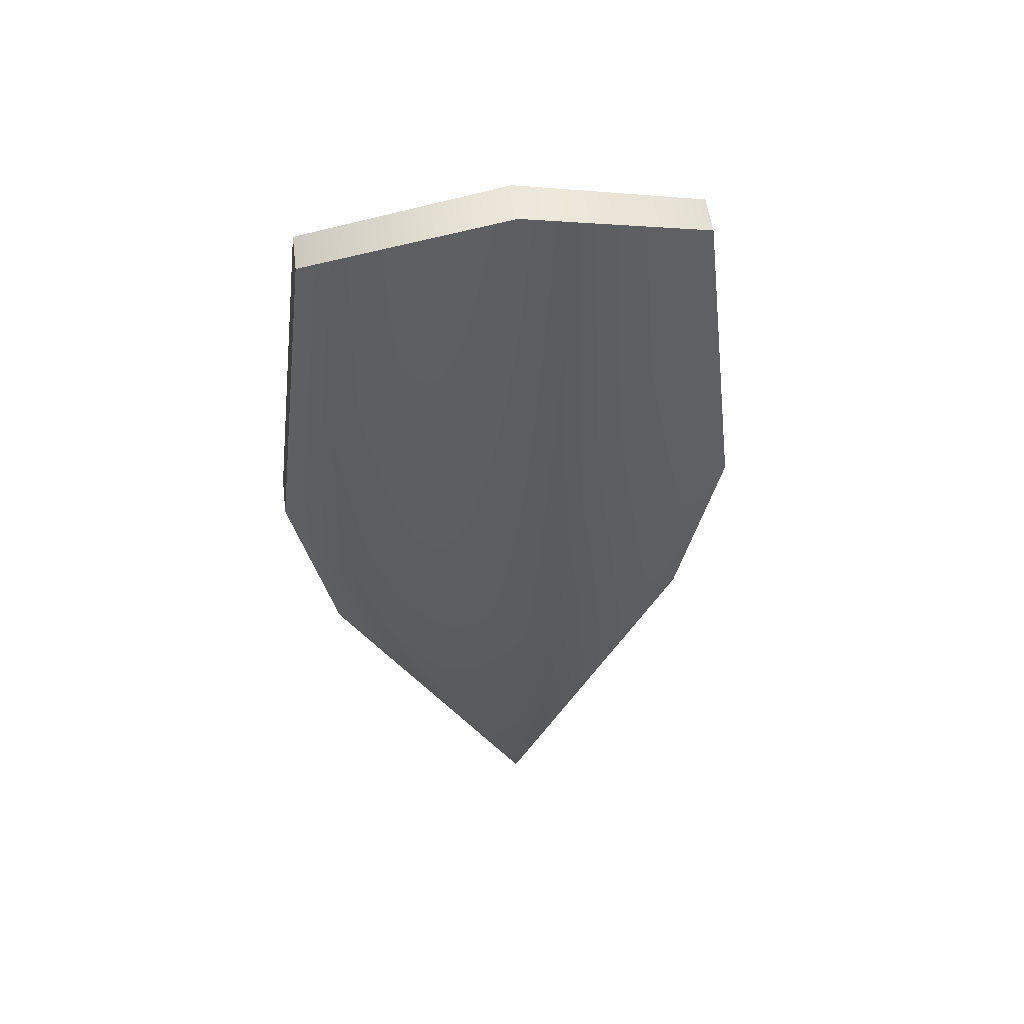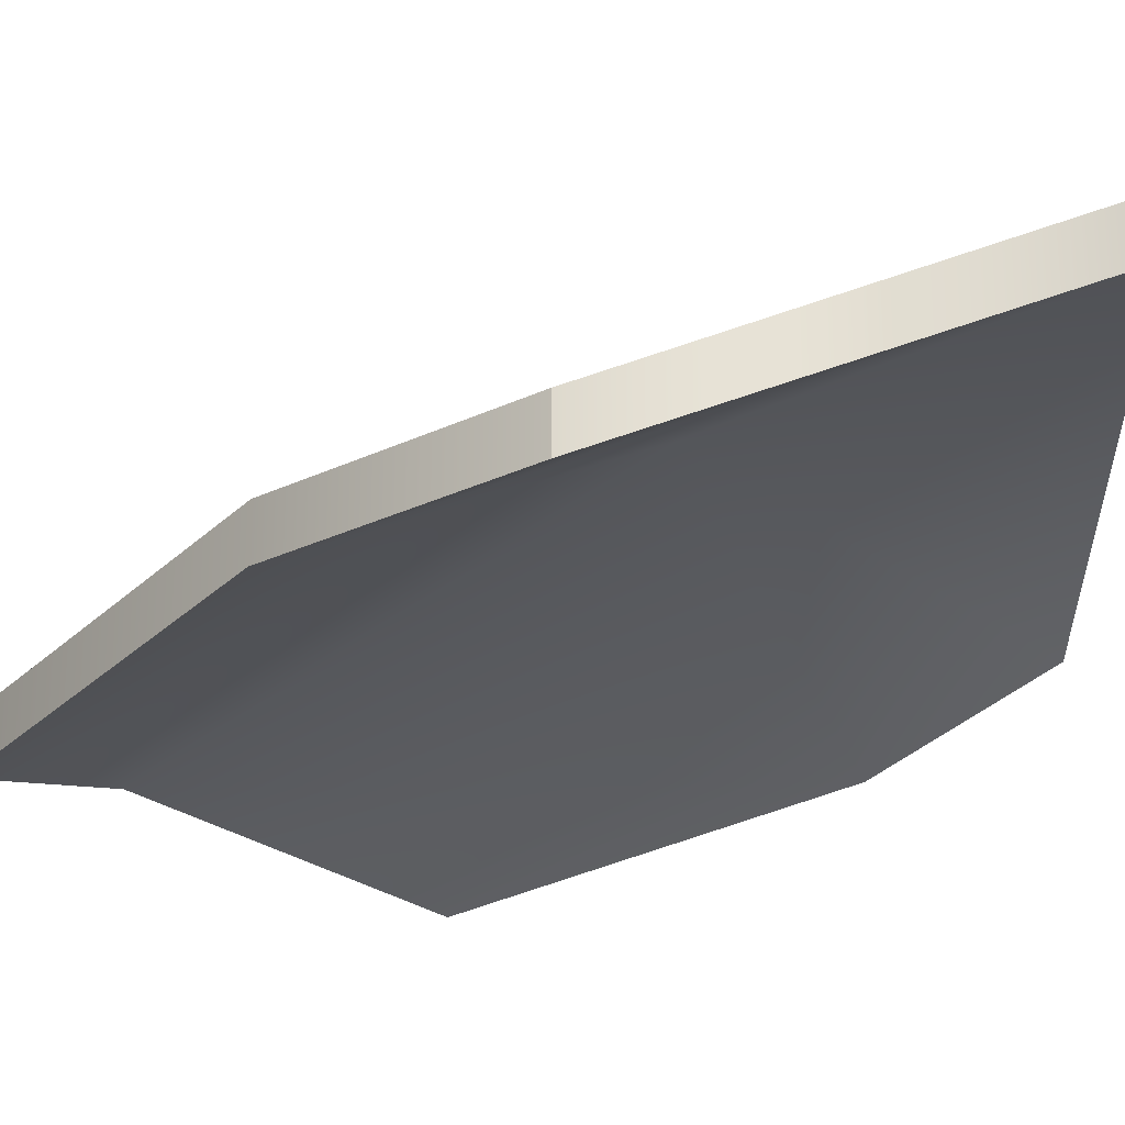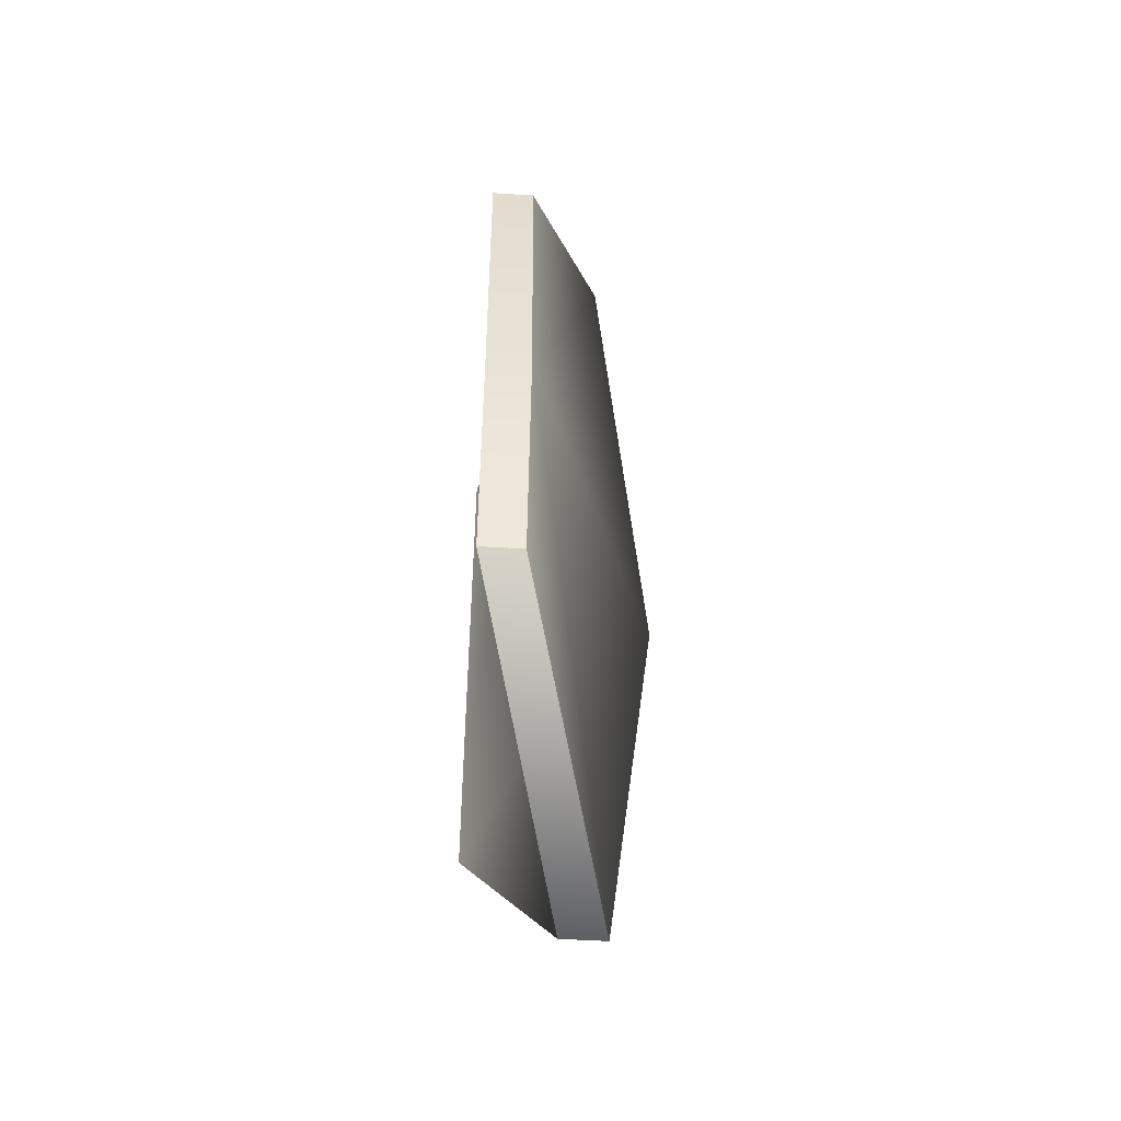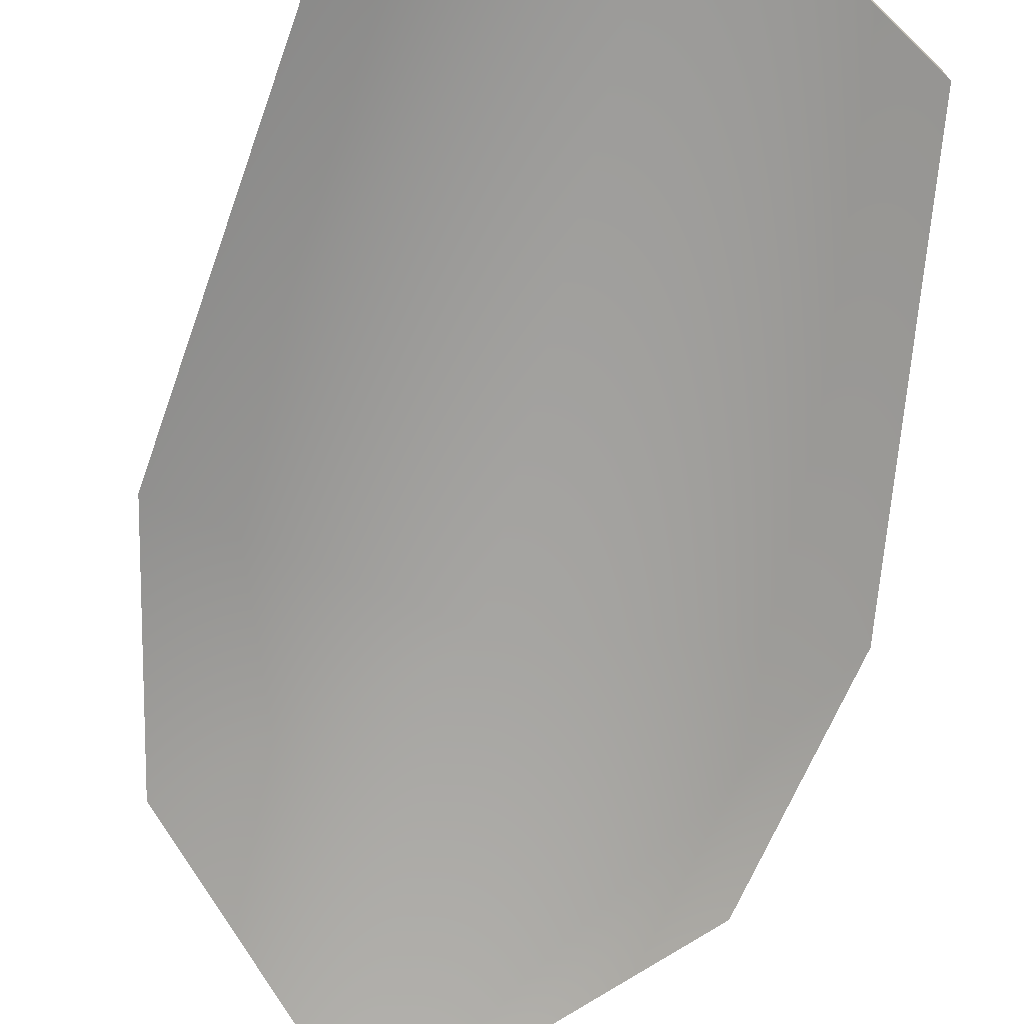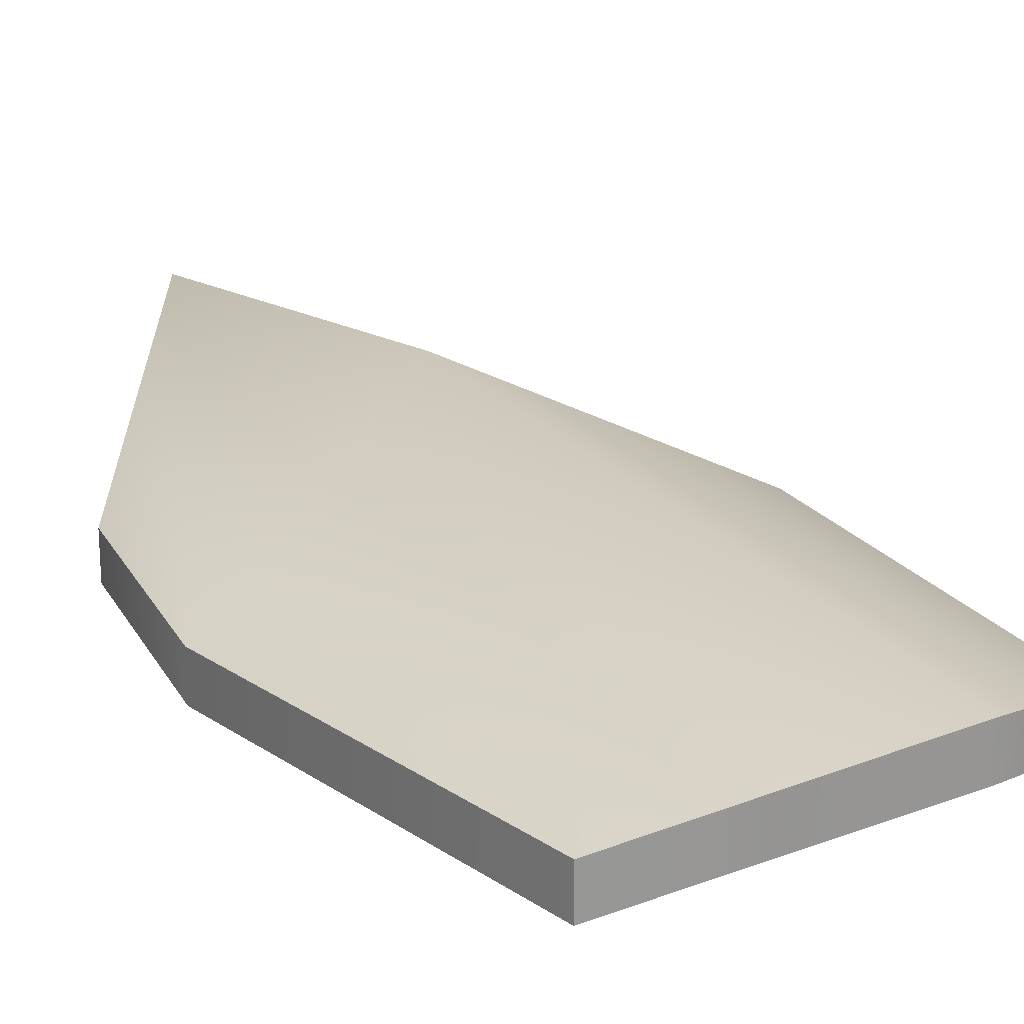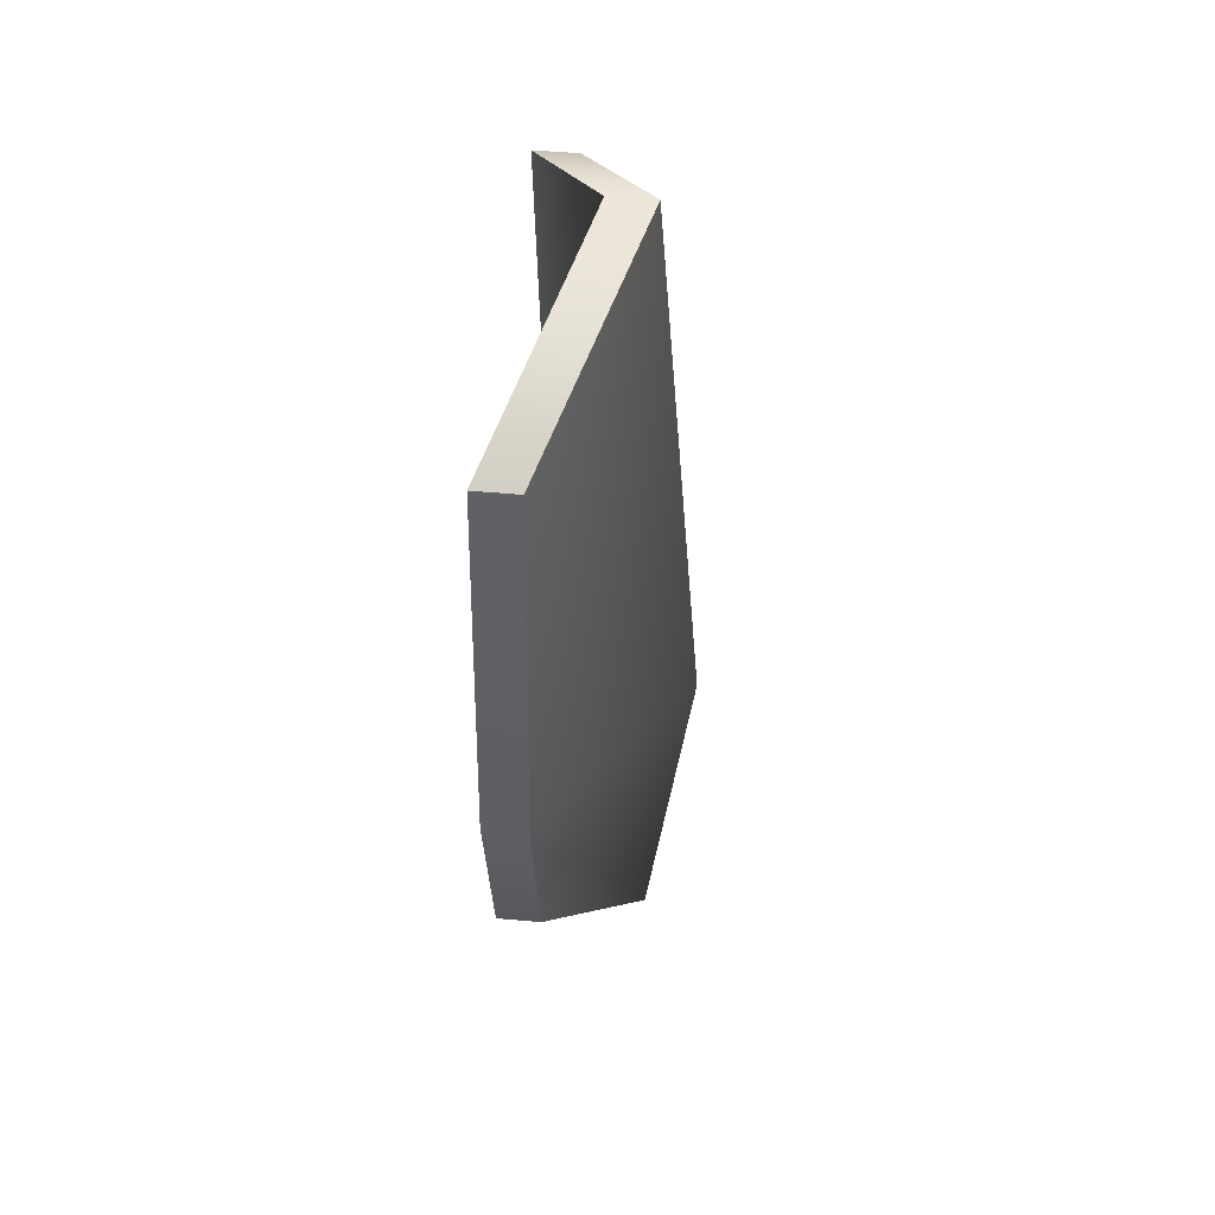
<metadata>
{"format":"obj","ext":"obj","renderer":"f3d","projection":"perspective","resolution":1024,"background":"white","views":[{"elev":53.1,"azim":172.7,"up":"+Z"},{"elev":-25.9,"azim":139.4,"up":"+Y"},{"elev":-49.8,"azim":86.1,"up":"+Z"},{"elev":-72.7,"azim":-12.5,"up":"+Y"},{"elev":22.3,"azim":-34.0,"up":"+Y"},{"elev":49.7,"azim":95.6,"up":"+Z"}]}
</metadata>
<code>
g banana_leave:default1
v -6.111 -0.003571 14.13
v 6.111 -0.003571 14.13
v -6.111 1.297 14.13
v 6.111 1.297 14.13
v -6.111 1.297 -3.689
v 6.111 1.297 -3.689
v -6.111 -0.003571 -3.689
v 6.111 -0.003571 -3.689
v 2e-06 2.523 17.83
v 0 2.523 -11.5
v 0 3.824 -11.5
v 0 3.824 17.83
v -7.47 1.297 2.726
v 1e-06 5.198 0
v 7.47 1.297 2.726
v 7.47 -0.003571 2.726
v 0 3.897 0
v -7.47 -0.003578 2.726
g banana_leave:pCube99 banana_leave:polySurface326 banana_leave:polySurface1
f 12 9 2 4
f 11 14 15 6
f 10 11 6 8
f 16 17 10 8
f 15 16 8 6
f 7 18 13 5
f 7 10 17 18
f 5 11 10 7
f 13 14 11 5
f 1 9 12 3
f 3 12 14 13
f 15 14 12 4
f 2 16 15 4
f 9 17 16 2
f 18 17 9 1
f 13 18 1 3

</code>
